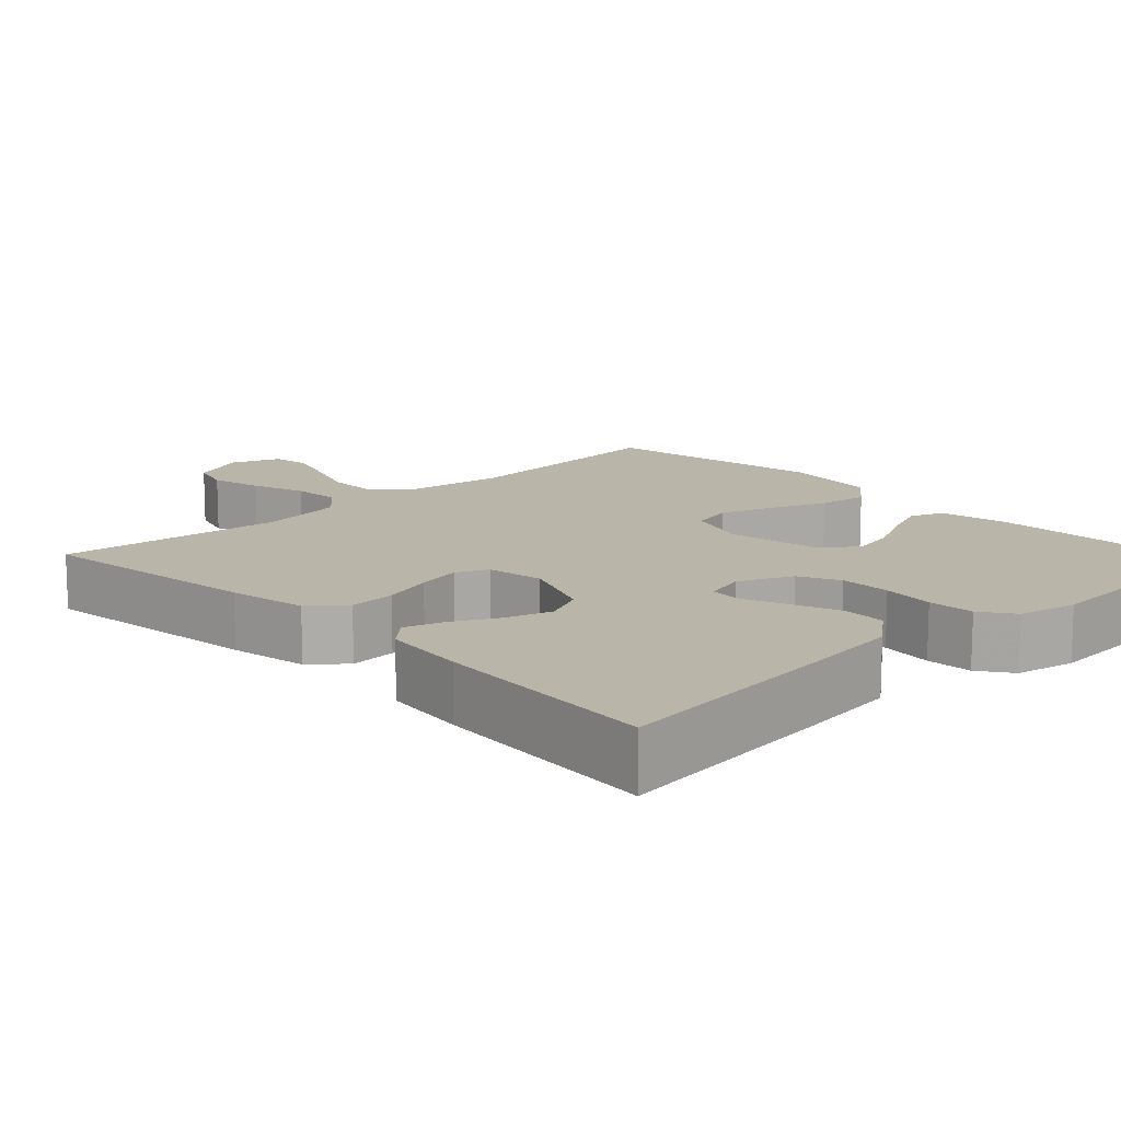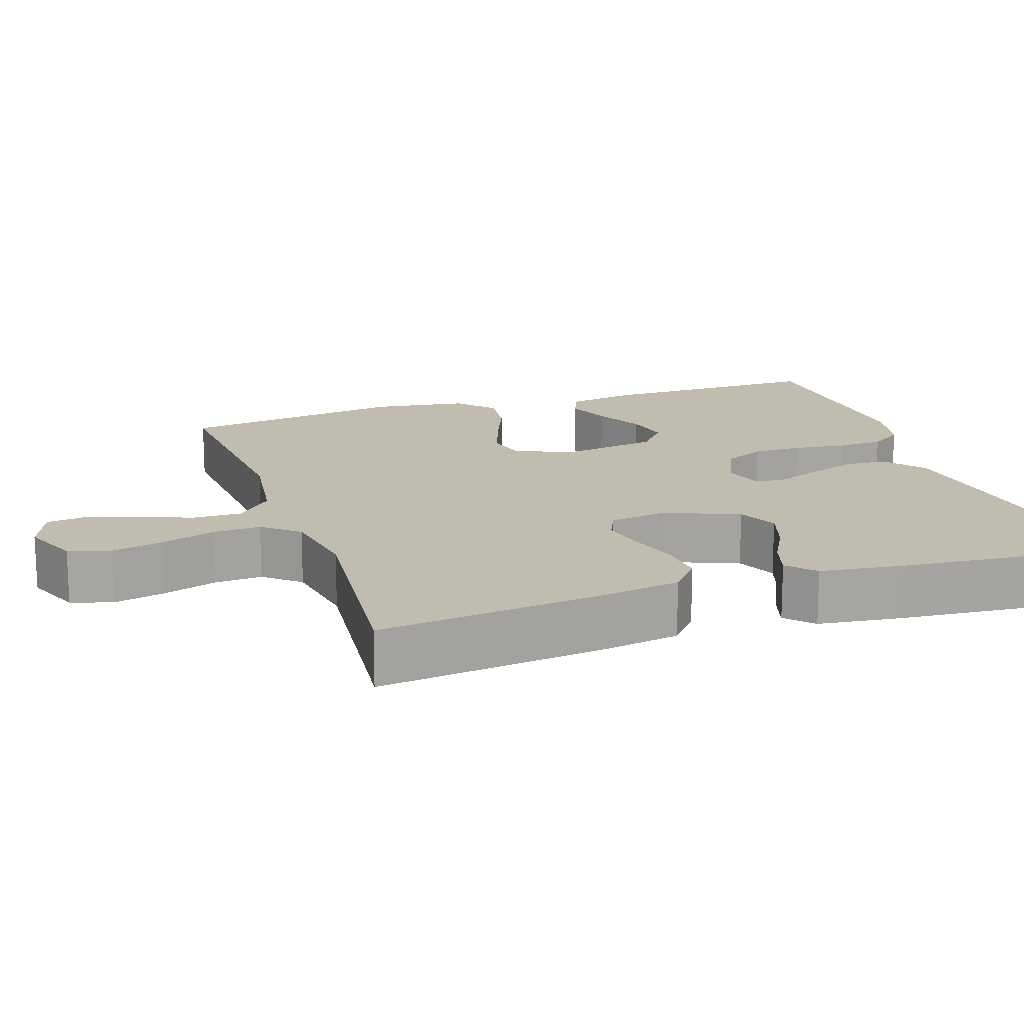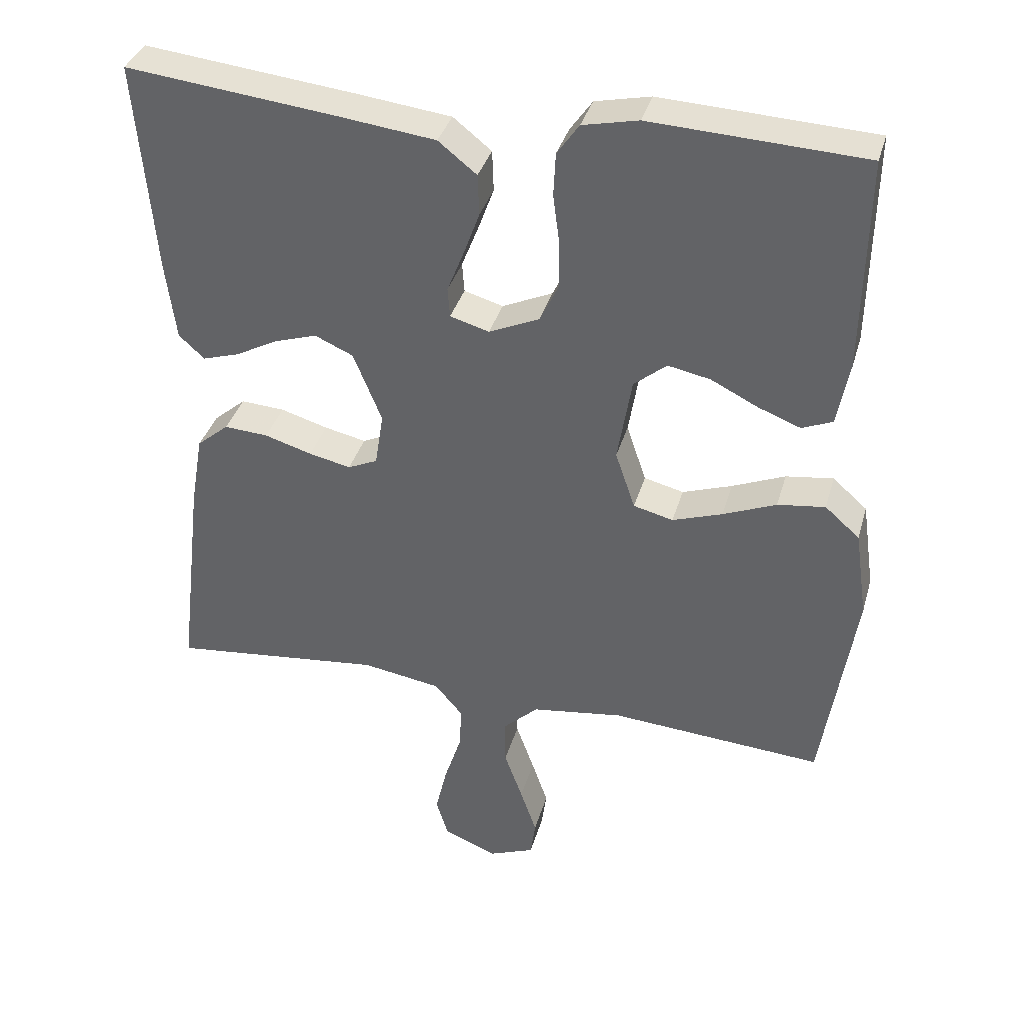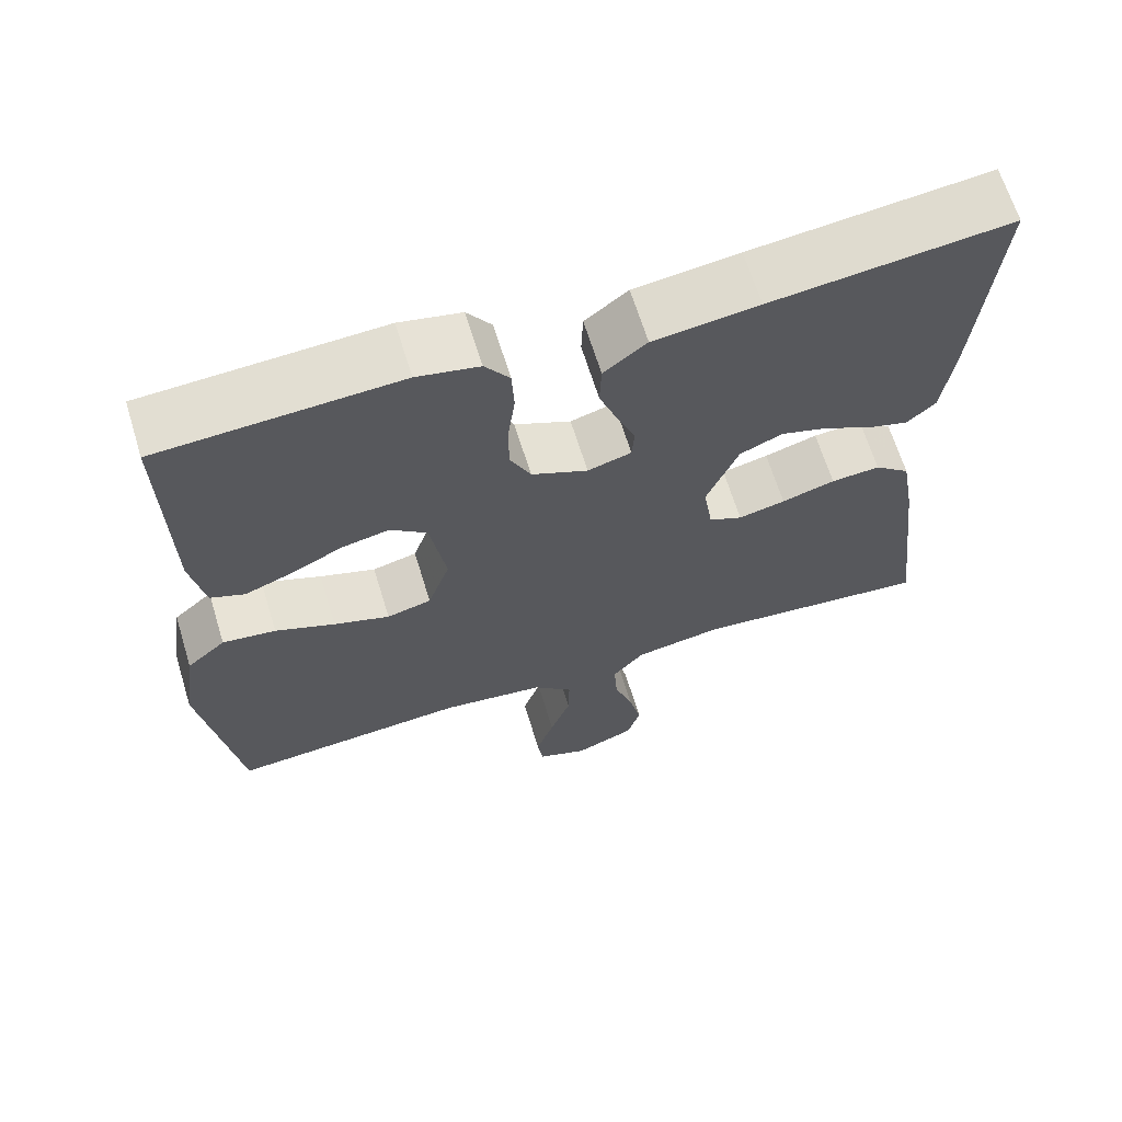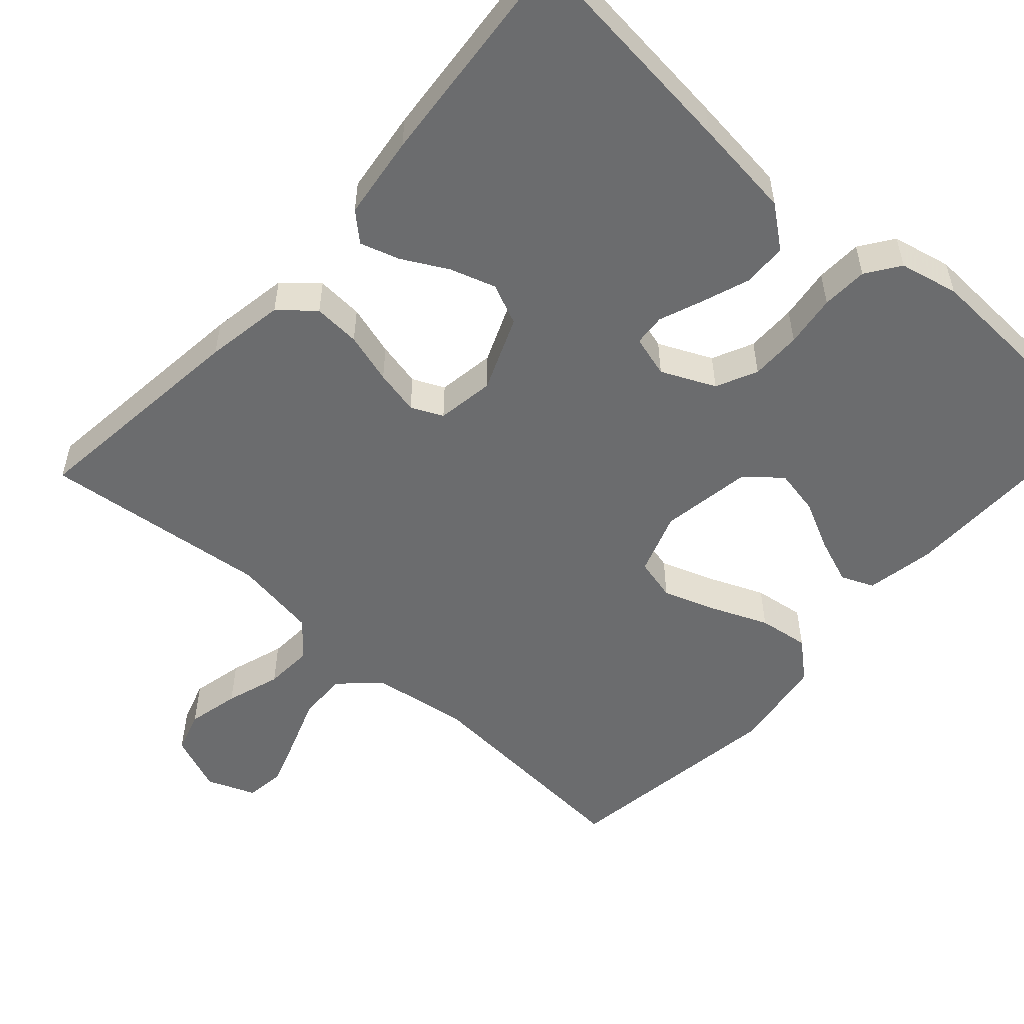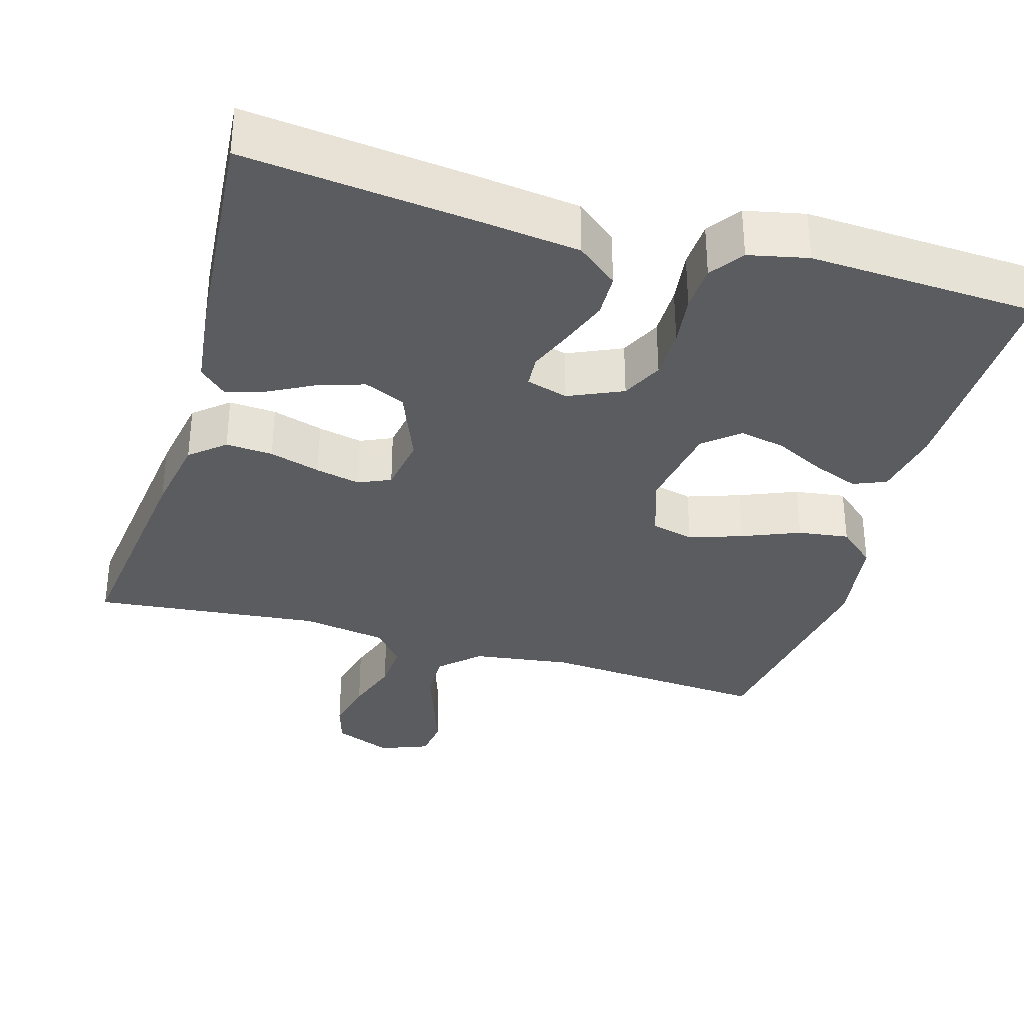
<metadata>
{"format":"obj","ext":"obj","renderer":"f3d","projection":"perspective","resolution":1024,"background":"white","views":[{"elev":13.6,"azim":-43.8,"up":"+Y"},{"elev":16.4,"azim":-108.6,"up":"+Y"},{"elev":36.4,"azim":15.4,"up":"+Z"},{"elev":65.8,"azim":162.9,"up":"+Z"},{"elev":-53.6,"azim":-41.6,"up":"+Y"},{"elev":-34.1,"azim":-16.3,"up":"+Y"}]}
</metadata>
<code>
v 0.5 0.07 0.5
v 0.495 0.07 0.2
v 0.478 0.07 0.109
v 0.435 0.07 0.091
v 0.375 0.07 0.114
v 0.309 0.07 0.147
v 0.249 0.07 0.159
v 0.203 0.07 0.121
v 0.183 0.07 0
v 0.211 0.07 -0.082
v 0.267 0.07 -0.096
v 0.337 0.07 -0.072
v 0.412 0.07 -0.041
v 0.479 0.07 -0.032
v 0.528 0.07 -0.075
v 0.546 0.07 -0.2
v 0.5 0.07 -0.5
v 0.2 0.07 -0.478
v 0.071 0.07 -0.496
v 0.021 0.07 -0.543
v 0.022 0.07 -0.608
v 0.048 0.07 -0.68
v 0.071 0.07 -0.747
v 0.064 0.07 -0.799
v 0 0.07 -0.824
v -0.076 0.07 -0.793
v -0.093 0.07 -0.738
v -0.077 0.07 -0.669
v -0.053 0.07 -0.597
v -0.049 0.07 -0.533
v -0.089 0.07 -0.486
v -0.2 0.07 -0.468
v -0.5 0.07 -0.5
v -0.464 0.07 -0.2
v -0.446 0.07 -0.096
v -0.401 0.07 -0.058
v -0.339 0.07 -0.062
v -0.272 0.07 -0.082
v -0.213 0.07 -0.095
v -0.171 0.07 -0.076
v -0.159 0.07 0
v -0.199 0.07 0.099
v -0.253 0.07 0.123
v -0.313 0.07 0.104
v -0.373 0.07 0.072
v -0.425 0.07 0.056
v -0.461 0.07 0.089
v -0.475 0.07 0.2
v -0.5 0.07 0.5
v -0.2 0.07 0.467
v -0.068 0.07 0.451
v -0.014 0.07 0.408
v -0.012 0.07 0.35
v -0.035 0.07 0.287
v -0.058 0.07 0.229
v -0.055 0.07 0.187
v 0 0.07 0.171
v 0.071 0.07 0.203
v 0.097 0.07 0.257
v 0.097 0.07 0.324
v 0.088 0.07 0.393
v 0.091 0.07 0.454
v 0.122 0.07 0.498
v 0.2 0.07 0.515
v 0.5 0 0.5
v 0.495 0 0.2
v 0.478 0 0.109
v 0.435 0 0.091
v 0.375 0 0.114
v 0.309 0 0.147
v 0.249 0 0.159
v 0.203 0 0.121
v 0.183 0 0
v 0.211 0 -0.082
v 0.267 0 -0.096
v 0.337 0 -0.072
v 0.412 0 -0.041
v 0.479 0 -0.032
v 0.528 0 -0.075
v 0.546 0 -0.2
v 0.5 0 -0.5
v 0.2 0 -0.478
v 0.071 0 -0.496
v 0.021 0 -0.543
v 0.022 0 -0.608
v 0.048 0 -0.68
v 0.071 0 -0.747
v 0.064 0 -0.799
v 0 0 -0.824
v -0.076 0 -0.793
v -0.093 0 -0.738
v -0.077 0 -0.669
v -0.053 0 -0.597
v -0.049 0 -0.533
v -0.089 0 -0.486
v -0.2 0 -0.468
v -0.5 0 -0.5
v -0.464 0 -0.2
v -0.446 0 -0.096
v -0.401 0 -0.058
v -0.339 0 -0.062
v -0.272 0 -0.082
v -0.213 0 -0.095
v -0.171 0 -0.076
v -0.159 0 0
v -0.199 0 0.099
v -0.253 0 0.123
v -0.313 0 0.104
v -0.373 0 0.072
v -0.425 0 0.056
v -0.461 0 0.089
v -0.475 0 0.2
v -0.5 0 0.5
v -0.2 0 0.467
v -0.068 0 0.451
v -0.014 0 0.408
v -0.012 0 0.35
v -0.035 0 0.287
v -0.058 0 0.229
v -0.055 0 0.187
v 0 0 0.171
v 0.071 0 0.203
v 0.097 0 0.257
v 0.097 0 0.324
v 0.088 0 0.393
v 0.091 0 0.454
v 0.122 0 0.498
v 0.2 0 0.515
f 4 5 6
f 3 4 6
f 2 3 6
f 1 2 6
f 64 1 6
f 63 64 6
f 62 63 6
f 61 62 6
f 60 61 6
f 59 60 6 7
f 58 59 7 8
f 57 58 8 9
f 56 57 9 10
f 53 54 55
f 52 53 55
f 51 52 55
f 50 51 55
f 49 50 55
f 48 49 55
f 47 48 55
f 46 47 55
f 44 45 46
f 44 46 55
f 43 44 55 56
f 36 37 38
f 35 36 38
f 34 35 38
f 33 34 38
f 32 33 38
f 31 32 38 39
f 30 31 39 40
f 27 28 29
f 26 27 29
f 25 26 29
f 24 25 29
f 23 24 29
f 22 23 29
f 21 22 29
f 20 21 29 30
f 30 40 41
f 20 30 41
f 19 20 41
f 16 17 18
f 15 16 18
f 14 15 18
f 13 14 18
f 12 13 18
f 11 12 18 19
f 42 43 56 10
f 10 11 19 41
f 10 41 42
f 70 69 68
f 70 68 67
f 70 67 66
f 70 66 65
f 70 65 128
f 70 128 127
f 70 127 126
f 70 126 125
f 70 125 124
f 71 70 124 123
f 72 71 123 122
f 73 72 122 121
f 74 73 121 120
f 119 118 117
f 119 117 116
f 119 116 115
f 119 115 114
f 119 114 113
f 119 113 112
f 119 112 111
f 119 111 110
f 110 109 108
f 119 110 108
f 120 119 108 107
f 102 101 100
f 102 100 99
f 102 99 98
f 102 98 97
f 102 97 96
f 103 102 96 95
f 104 103 95 94
f 93 92 91
f 93 91 90
f 93 90 89
f 93 89 88
f 93 88 87
f 93 87 86
f 93 86 85
f 94 93 85 84
f 105 104 94
f 105 94 84
f 105 84 83
f 82 81 80
f 82 80 79
f 82 79 78
f 82 78 77
f 82 77 76
f 83 82 76 75
f 74 120 107 106
f 105 83 75 74
f 106 105 74
f 1 65 66 2
f 2 66 67 3
f 3 67 68 4
f 4 68 69 5
f 5 69 70 6
f 6 70 71 7
f 7 71 72 8
f 8 72 73 9
f 9 73 74 10
f 10 74 75 11
f 11 75 76 12
f 12 76 77 13
f 13 77 78 14
f 14 78 79 15
f 15 79 80 16
f 16 80 81 17
f 17 81 82 18
f 18 82 83 19
f 19 83 84 20
f 20 84 85 21
f 21 85 86 22
f 22 86 87 23
f 23 87 88 24
f 24 88 89 25
f 25 89 90 26
f 26 90 91 27
f 27 91 92 28
f 28 92 93 29
f 29 93 94 30
f 30 94 95 31
f 31 95 96 32
f 32 96 97 33
f 33 97 98 34
f 34 98 99 35
f 35 99 100 36
f 36 100 101 37
f 37 101 102 38
f 38 102 103 39
f 39 103 104 40
f 40 104 105 41
f 41 105 106 42
f 42 106 107 43
f 43 107 108 44
f 44 108 109 45
f 45 109 110 46
f 46 110 111 47
f 47 111 112 48
f 48 112 113 49
f 49 113 114 50
f 50 114 115 51
f 51 115 116 52
f 52 116 117 53
f 53 117 118 54
f 54 118 119 55
f 55 119 120 56
f 56 120 121 57
f 57 121 122 58
f 58 122 123 59
f 59 123 124 60
f 60 124 125 61
f 61 125 126 62
f 62 126 127 63
f 63 127 128 64
f 64 128 65 1

</code>
